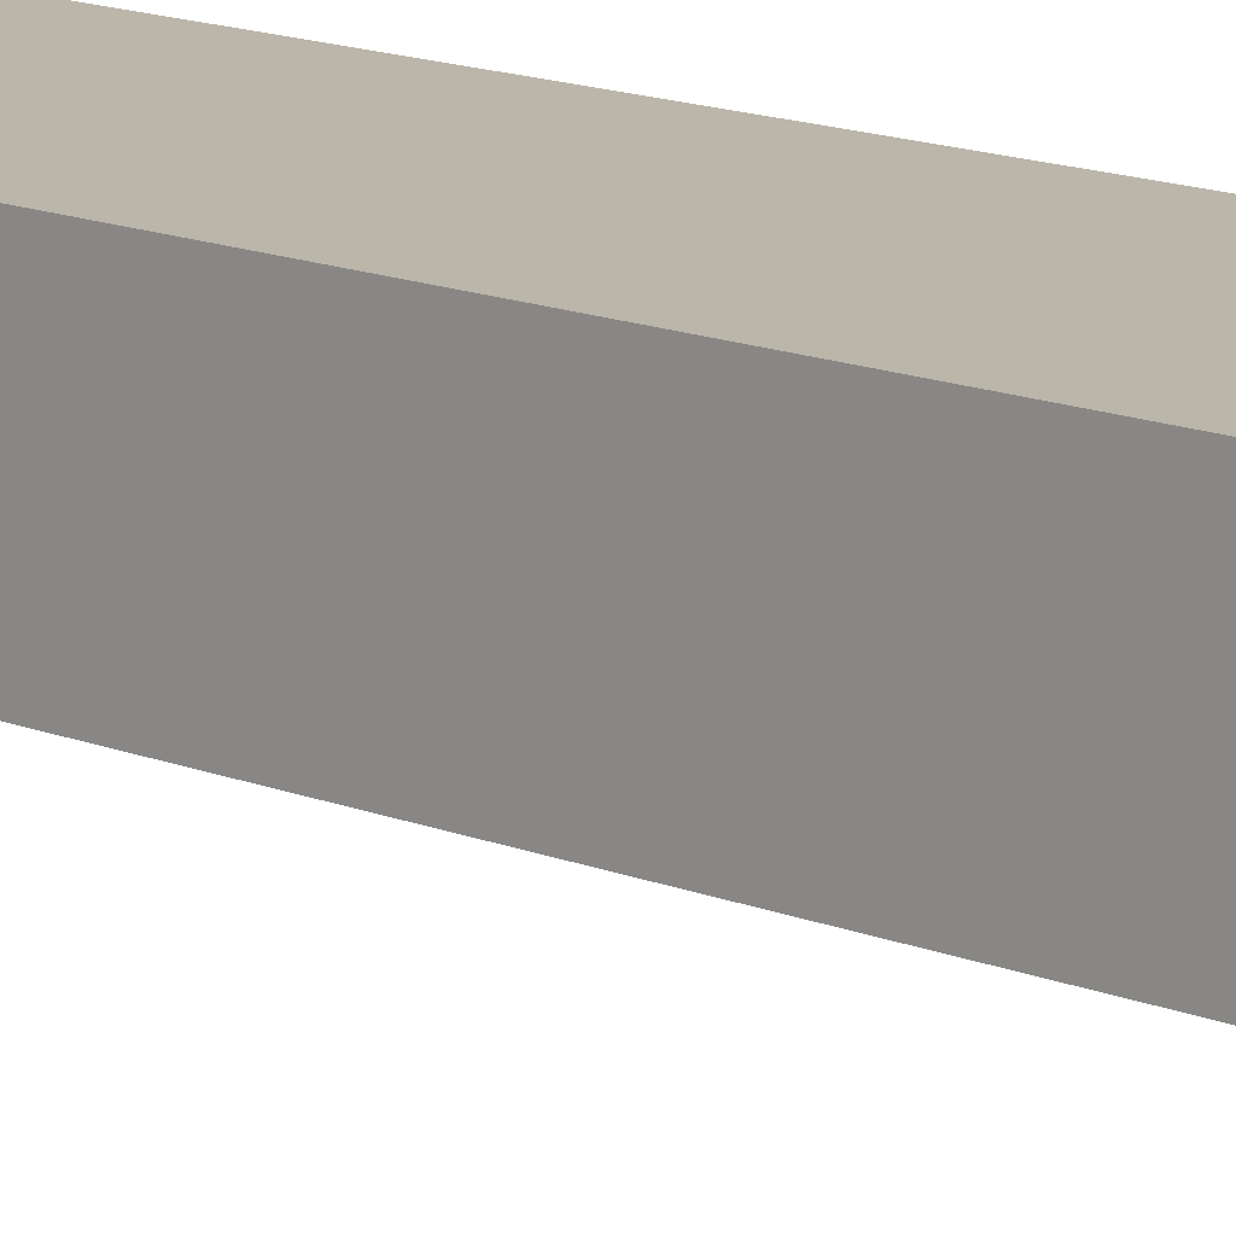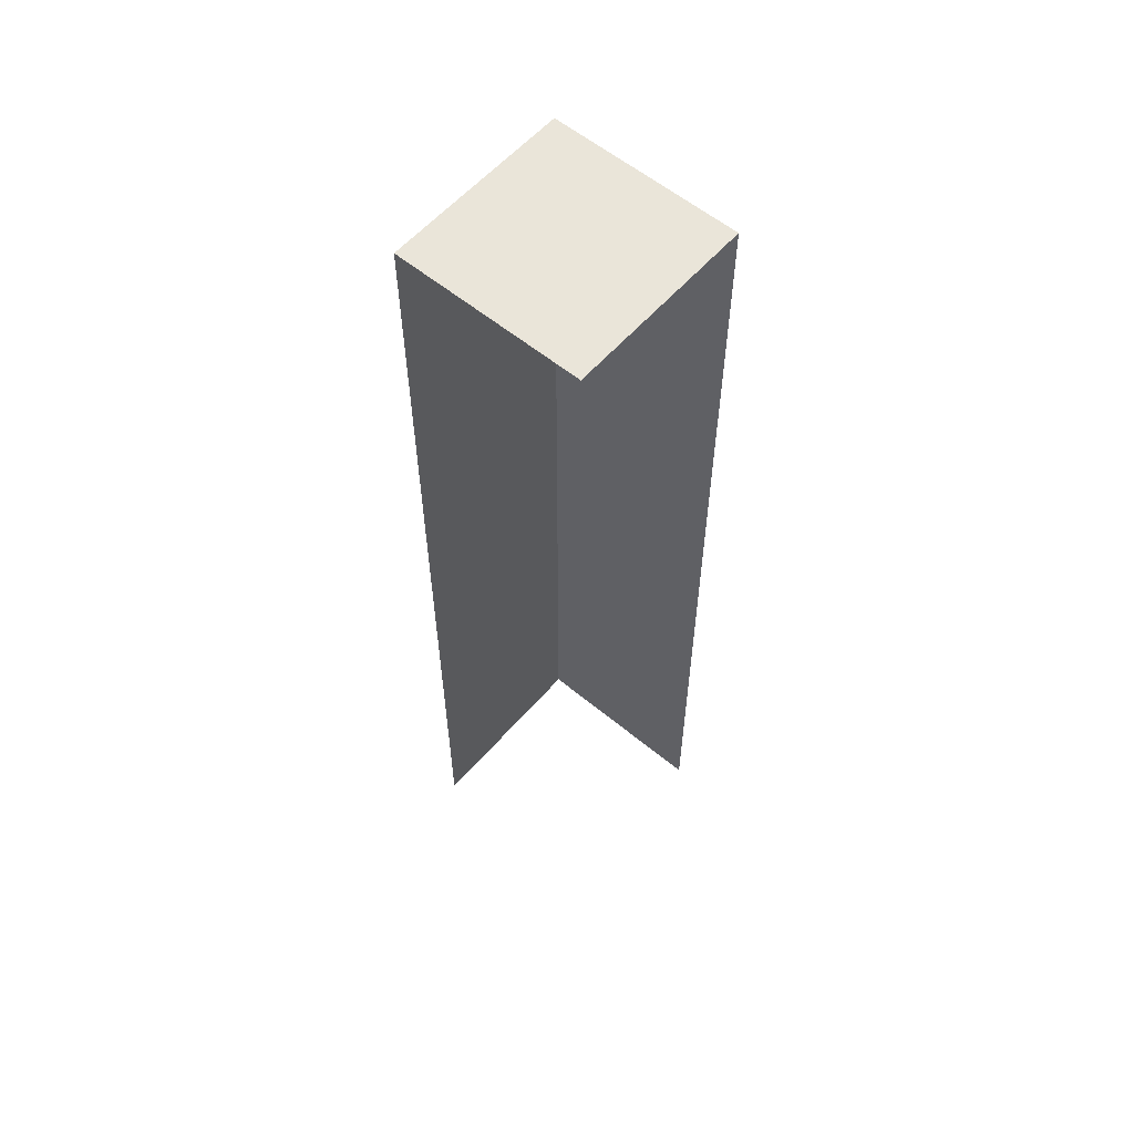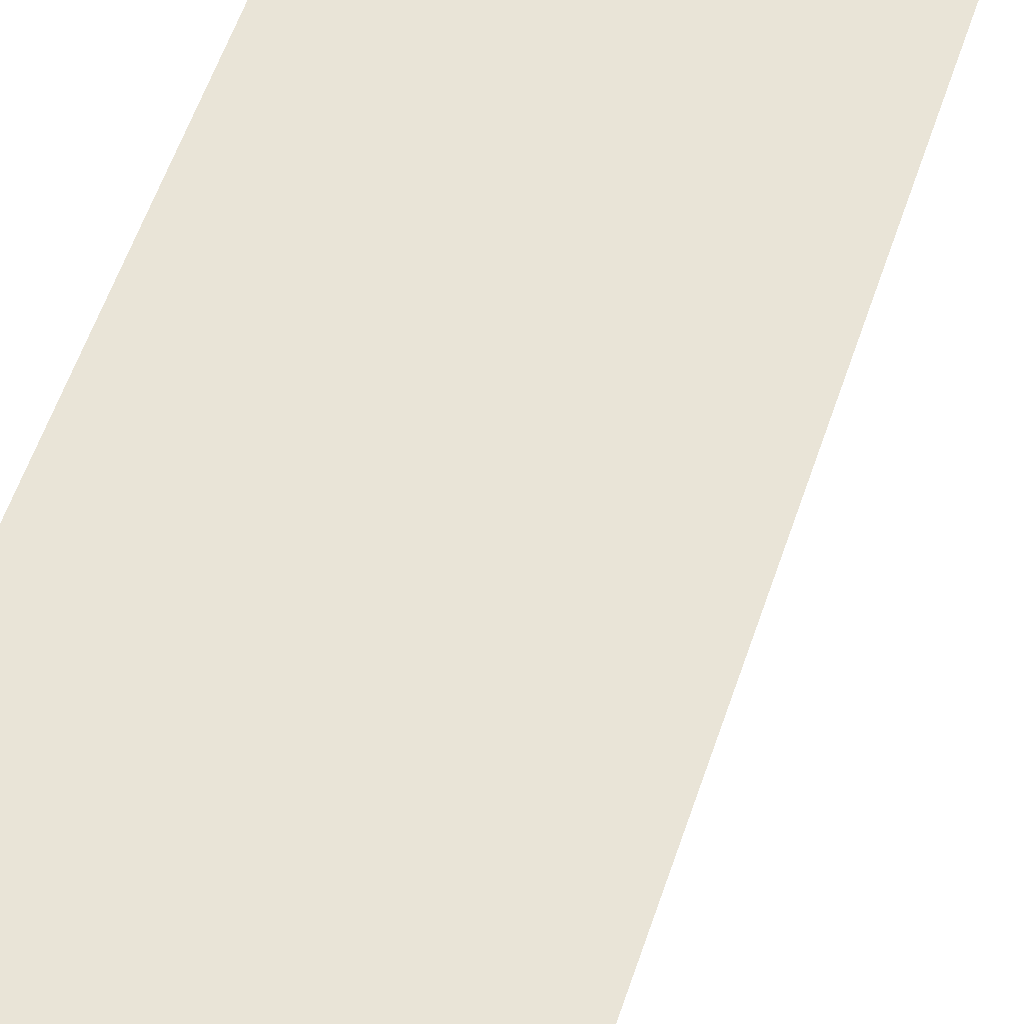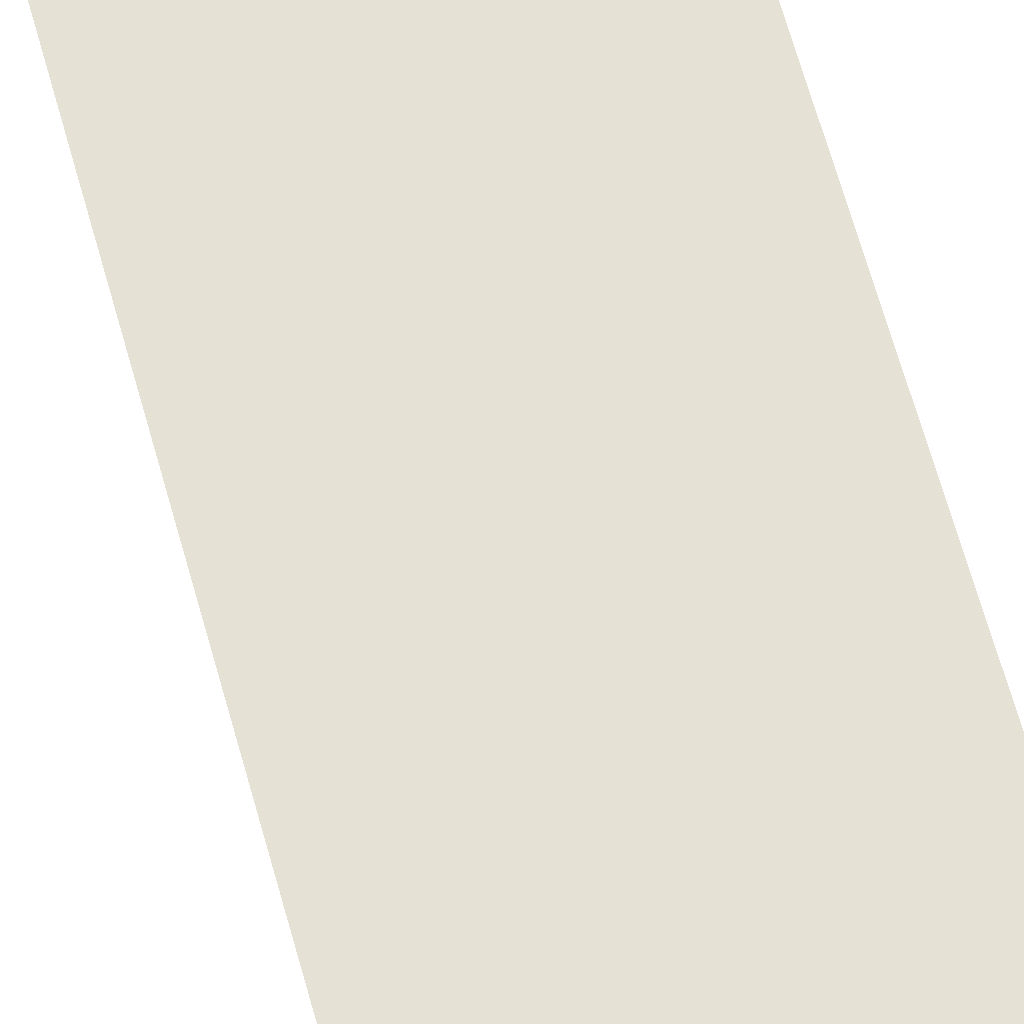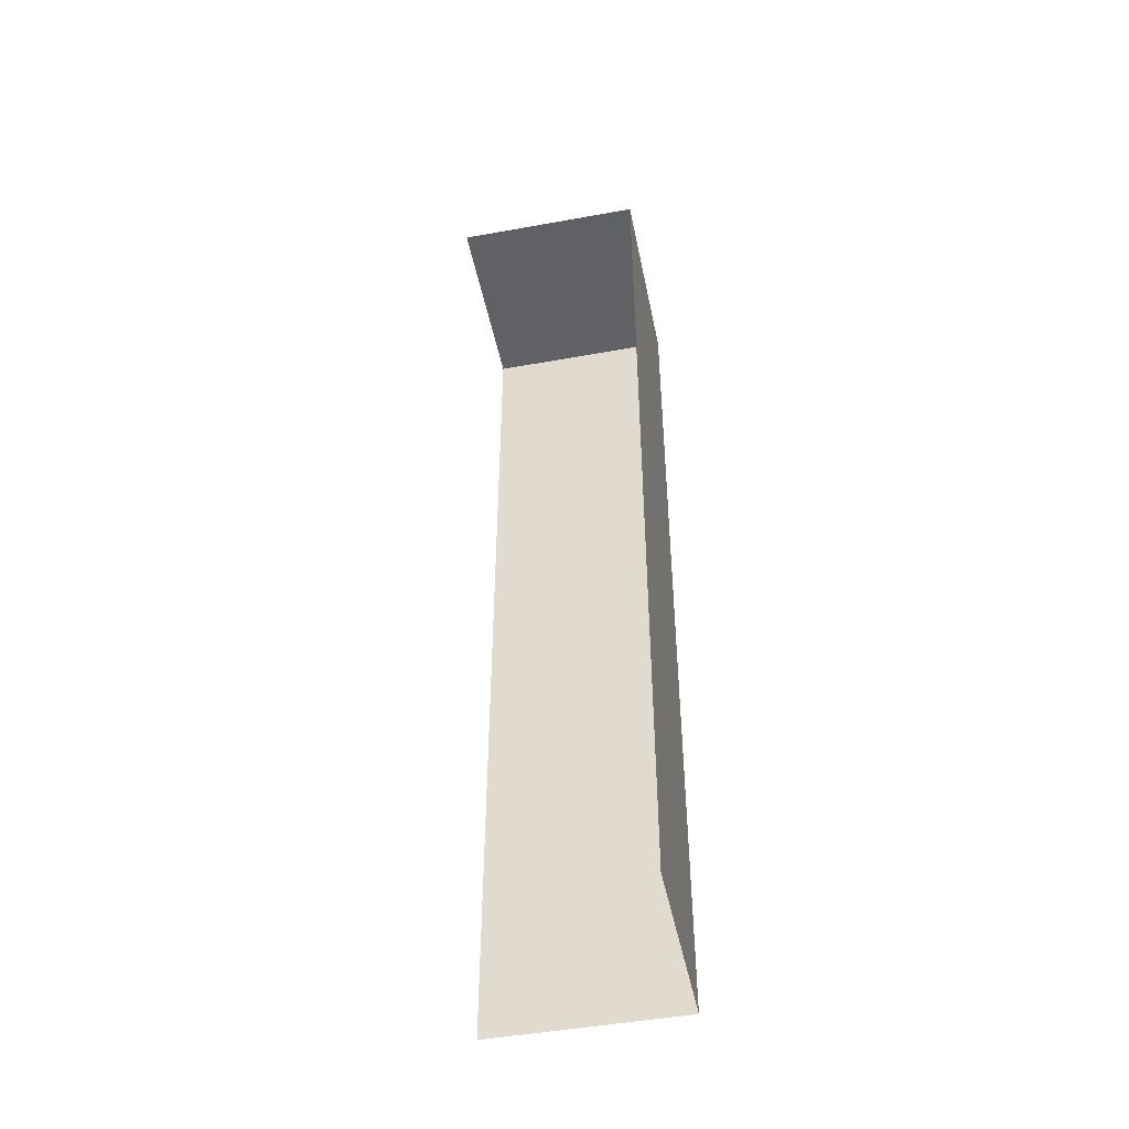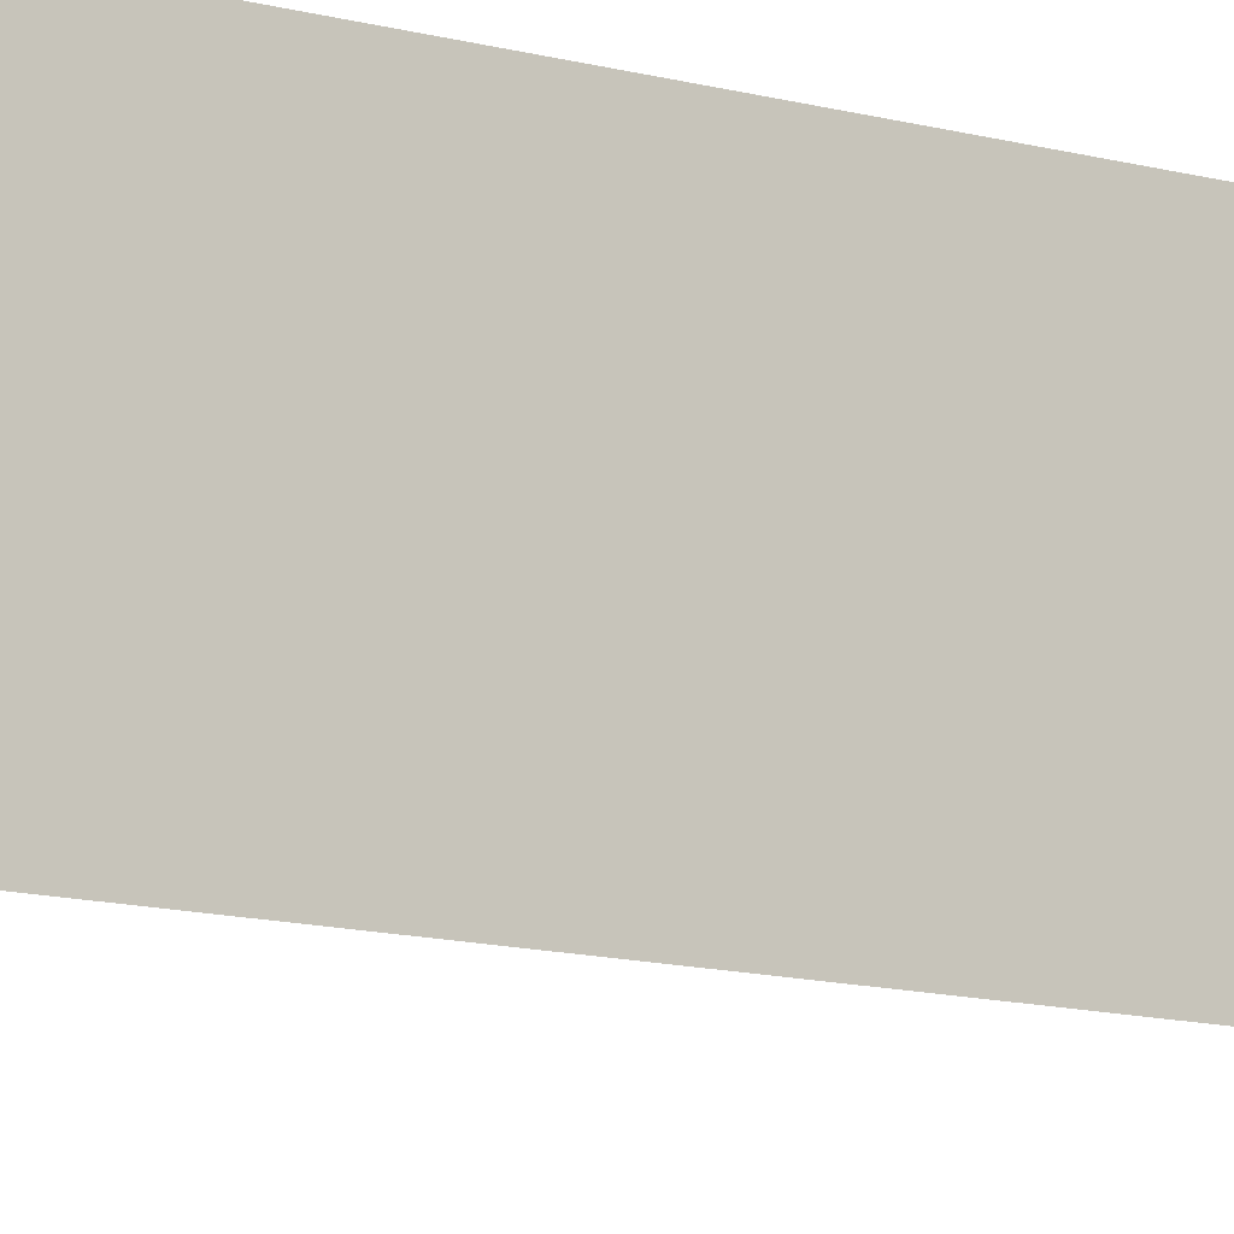
<metadata>
{"format":"obj","ext":"obj","renderer":"f3d","projection":"perspective","resolution":1024,"background":"white","views":[{"elev":14.0,"azim":-47.7,"up":"+Y"},{"elev":58.0,"azim":-49.4,"up":"+Z"},{"elev":43.2,"azim":-164.8,"up":"+Y"},{"elev":64.5,"azim":-15.4,"up":"+Y"},{"elev":-47.7,"azim":11.5,"up":"+Z"},{"elev":-11.1,"azim":54.3,"up":"+Y"}]}
</metadata>
<code>
g pb_Mesh114562
v 1.192e-07 0 1.18e-05
v -2 0 0
v 0 2 0
v -2 2 0
v -2.909e-05 0 -10
v 1.192e-07 0 1.18e-05
v -2.909e-05 2 -10
v 0 2 0
v 0 2 0
v -2 2 0
v -2.909e-05 2 -10
v -2 2 -10
g pb_Mesh114562_0
g pb_Mesh114562_1
f 3 2 1
f 3 4 2
f 7 6 5
f 7 8 6
f 11 10 9
f 11 12 10

</code>
